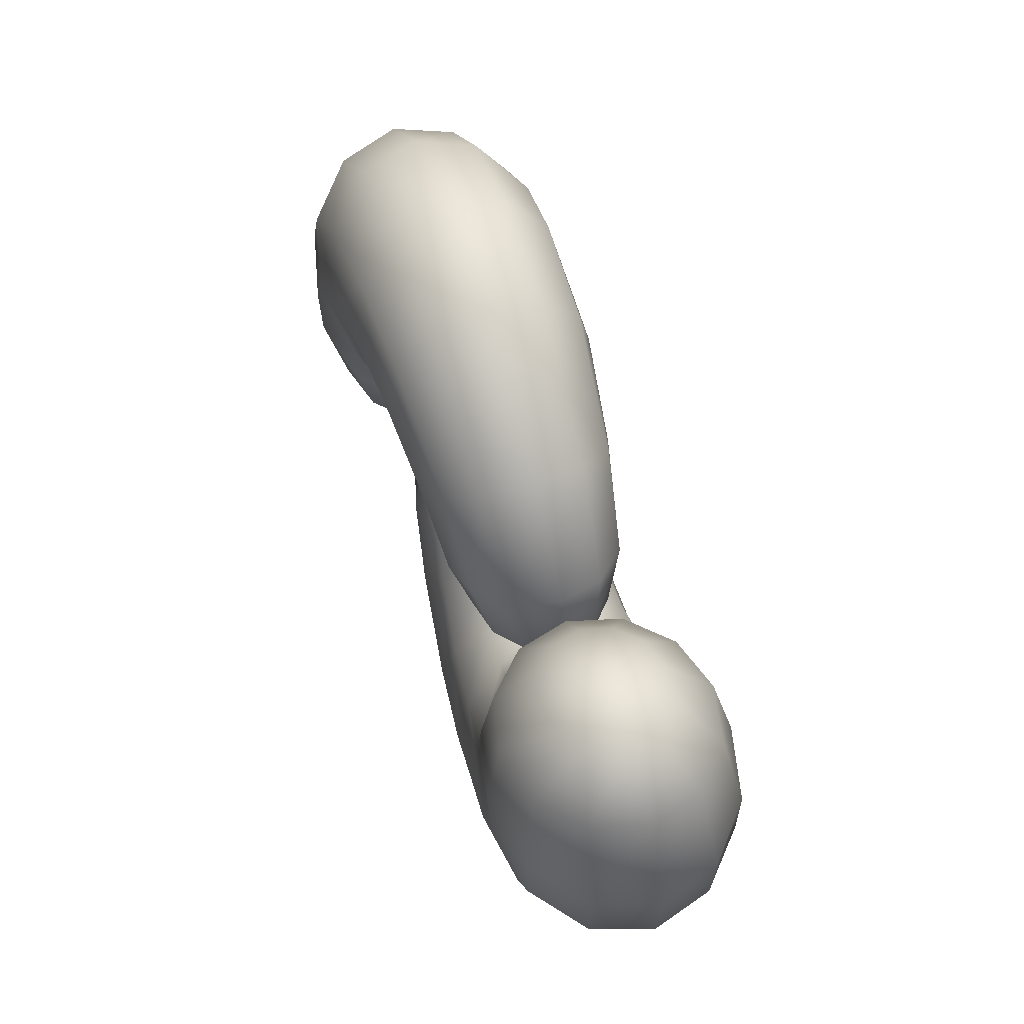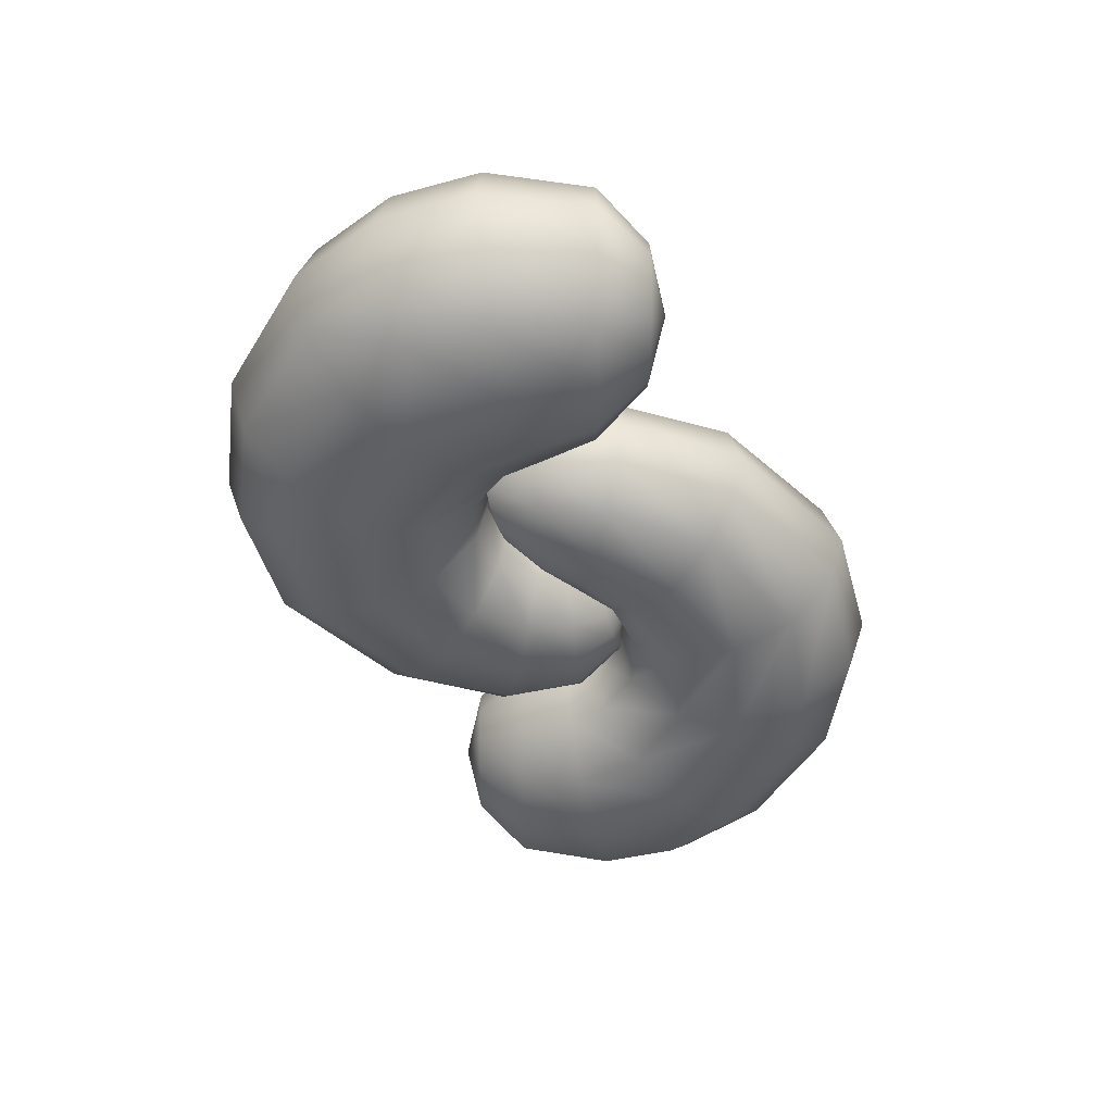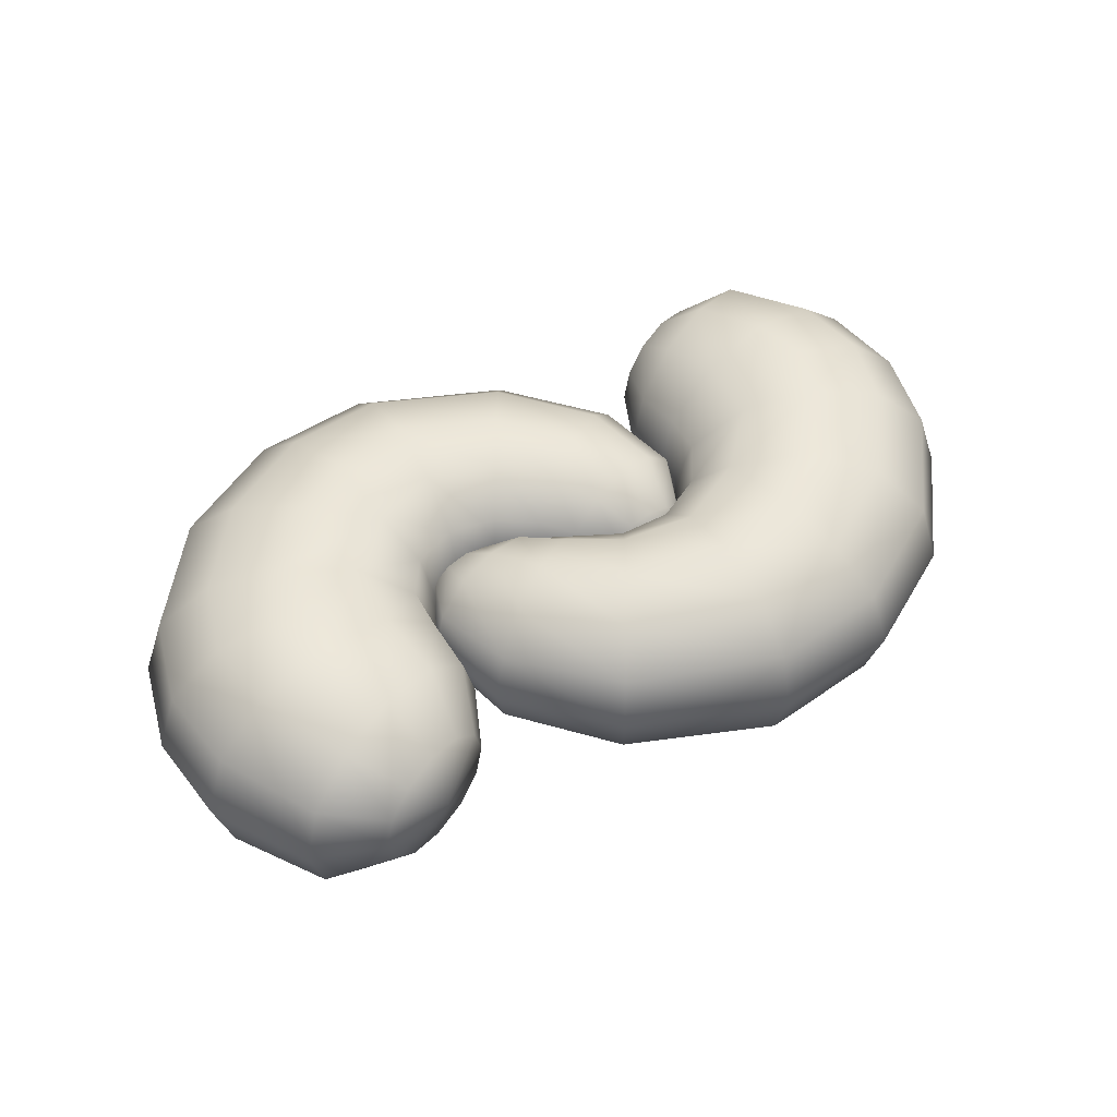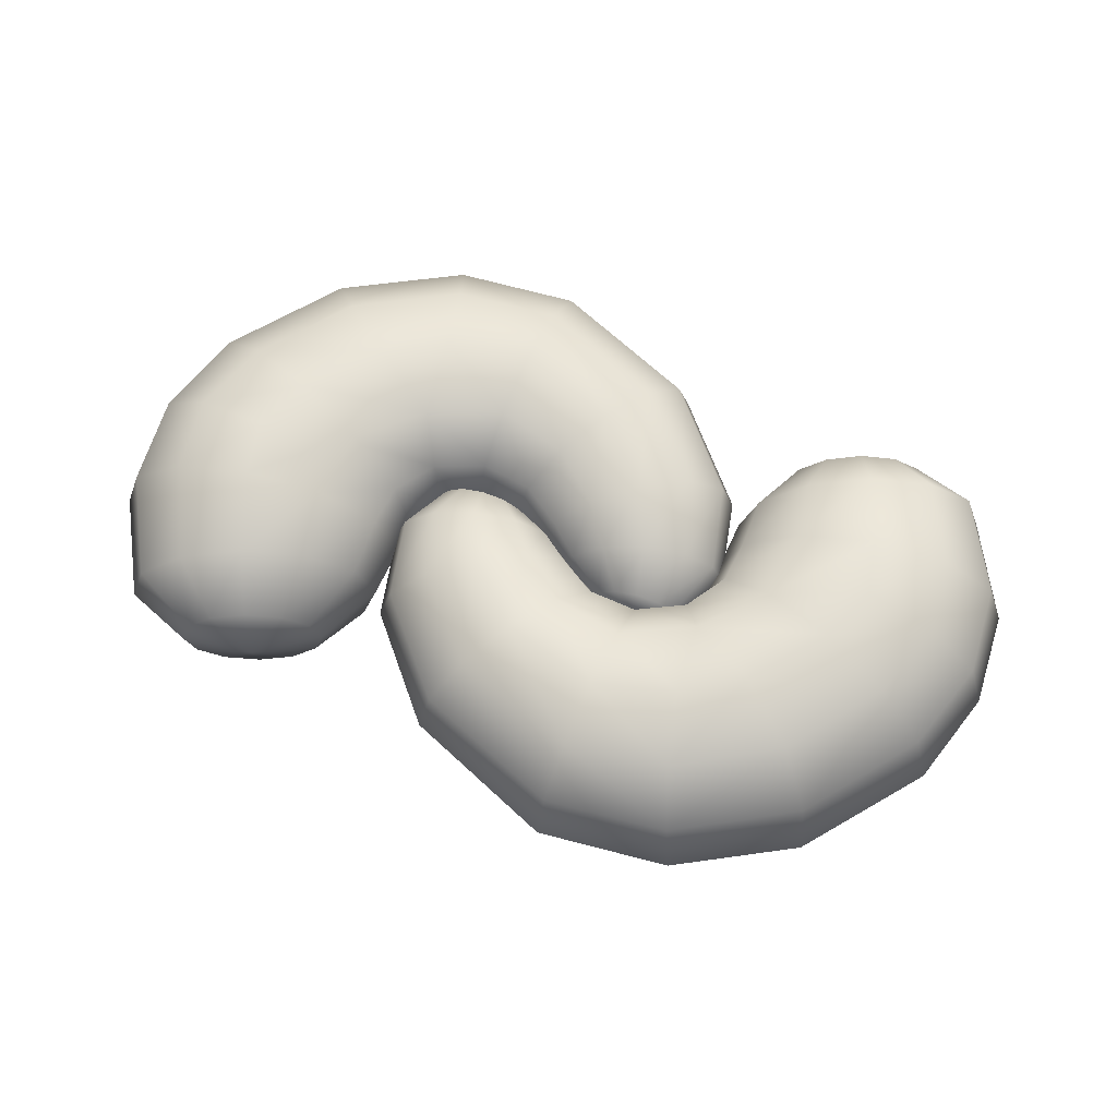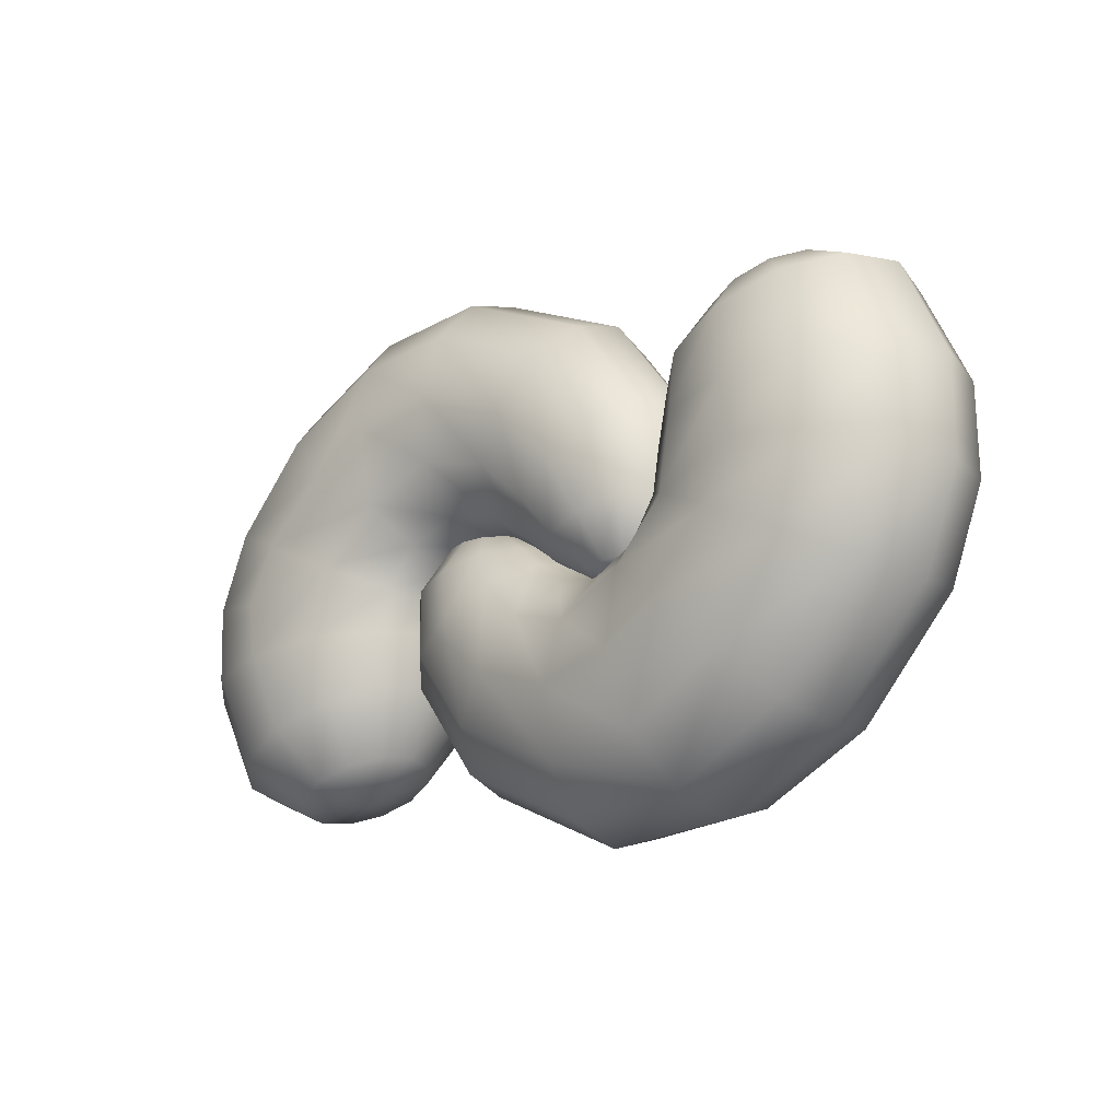
<metadata>
{"format":"obj","ext":"obj","renderer":"f3d","projection":"perspective","resolution":1024,"background":"white","views":[{"elev":64.5,"azim":72.3,"up":"+Y"},{"elev":-45.8,"azim":107.9,"up":"+Z"},{"elev":47.2,"azim":144.0,"up":"+Z"},{"elev":65.2,"azim":-162.7,"up":"+Z"},{"elev":-19.6,"azim":44.5,"up":"+Y"}]}
</metadata>
<code>
g default
v 0.07518 -0.09463 0.06016
v 0.1275 -0.09375 0.1042
v 0.1989 -0.09254 0.1203
v 0.2703 -0.09133 0.1042
v 0.3226 -0.09044 0.06014
v 0.3417 -0.09011 5e-06
v 0.3226 -0.09044 -0.06013
v 0.2703 -0.09133 -0.1042
v 0.1989 -0.09254 -0.1203
v 0.1275 -0.09375 -0.1041
v 0.07517 -0.09463 -0.06012
v 0.05604 -0.09496 2.2e-05
v -0.03745 -0.01694 0.1104
v 0.05633 0.003548 0.1912
v 0.1844 0.03153 0.2208
v 0.3126 0.05951 0.1912
v 0.4063 0.08 0.1104
v 0.4407 0.0875 -0
v 0.4063 0.08 -0.1104
v 0.3125 0.05951 -0.1912
v 0.1844 0.03153 -0.2208
v 0.05631 0.003548 -0.1912
v -0.03747 -0.01694 -0.1104
v -0.07179 -0.02443 2.9e-05
v -0.1284 0.06891 0.1371
v -0.02468 0.1276 0.2375
v 0.1171 0.2079 0.2742
v 0.2588 0.2881 0.2375
v 0.3625 0.3468 0.1371
v 0.4005 0.3683 2e-06
v 0.3625 0.3468 -0.1371
v 0.2588 0.2881 -0.2375
v 0.117 0.2079 -0.2742
v -0.02471 0.1276 -0.2374
v -0.1285 0.06891 -0.1371
v -0.1664 0.04741 3.5e-05
v -0.242 0.1551 0.151
v -0.1641 0.2607 0.2615
v -0.05763 0.405 0.302
v 0.04883 0.5493 0.2615
v 0.1268 0.6549 0.151
v 0.1553 0.6936 1.6e-05
v 0.1267 0.6549 -0.1509
v 0.0488 0.5493 -0.2615
v -0.05767 0.405 -0.3019
v -0.1641 0.2607 -0.2614
v -0.2421 0.1551 -0.1509
v -0.2706 0.1164 4e-05
v -0.3978 0.1814 0.1677
v -0.3802 0.326 0.2904
v -0.356 0.5237 0.3353
v -0.3319 0.7213 0.2904
v -0.3143 0.866 0.1677
v -0.3078 0.919 4.3e-05
v -0.3143 0.866 -0.1676
v -0.3319 0.7213 -0.2903
v -0.3561 0.5237 -0.3352
v -0.3802 0.326 -0.2903
v -0.3979 0.1814 -0.1676
v -0.4043 0.1284 4.8e-05
v -0.5502 0.1234 0.1829
v -0.6235 0.2645 -0.3167
v -0.5502 0.1234 -0.1828
v -0.5234 0.0717 5.5e-05
v -0.6438 0.002736 0.1922
v -0.7931 0.07767 0.3328
v -0.9971 0.18 0.3843
v -1.201 0.2824 0.3329
v -1.35 0.3573 0.1922
v -1.405 0.3848 0.000105
v -1.35 0.3573 -0.192
v -1.201 0.2824 -0.3327
v -0.9971 0.18 -0.3842
v -0.7931 0.07767 -0.3327
v -0.6438 0.002736 -0.1921
v -0.5891 -0.02469 5.9e-05
v -0.6658 -0.1264 0.1931
v -0.8329 -0.143 0.3344
v -1.061 -0.1657 0.3862
v -1.289 -0.1884 0.3345
v -1.456 -0.205 0.1931
v -1.517 -0.2111 0.000112
v -1.456 -0.205 -0.1929
v -1.289 -0.1884 -0.3343
v -1.061 -0.1657 -0.386
v -0.8329 -0.143 -0.3343
v -0.6659 -0.1264 -0.193
v -0.6047 -0.1204 6e-05
v -0.6757 -0.3003 0.1652
v -0.8124 -0.3444 0.2861
v -0.9991 -0.4045 0.3303
v -1.186 -0.4647 0.2861
v -1.322 -0.5087 0.1652
v -1.373 -0.5248 0.000103
v -1.322 -0.5087 -0.165
v -1.186 -0.4647 -0.2859
v -0.9991 -0.4045 -0.3302
v -0.8124 -0.3444 -0.2859
v -0.6757 -0.3003 -0.1651
v -0.6257 -0.2842 6.1e-05
v -0.7673 -0.4936 0.09402
v -0.8451 -0.5187 0.1628
v -0.9513 -0.5529 0.188
v -1.057 -0.5871 0.1628
v -1.135 -0.6122 0.09404
v -1.164 -0.6213 9.2e-05
v -1.135 -0.6122 -0.09386
v -1.058 -0.5871 -0.1626
v -0.9513 -0.5529 -0.1878
v -0.8451 -0.5187 -0.1626
v -0.7673 -0.4936 -0.09388
v -0.7388 -0.4844 6.7e-05
v 0.1982 -0.134 1.4e-05
v -0.9358 -0.601 7.8e-05
v -0.6084 0.2406 0.3125
v -0.6128 0.4804 0.3576
v -0.8026 0.3802 0.3666
v -0.6488 0.6995 0.307
v -0.968 0.5421 0.3216
v -0.6943 0.8504 0.1773
v -1.069 0.6714 0.1862
v -0.7208 0.901 6.6e-05
v -1.097 0.7234 8.8e-05
v -0.7132 0.8414 -0.1778
v -1.051 0.6803 -0.1854
v -0.6941 0.6772 -0.31
v -0.9228 0.5644 -0.3183
v -0.709 0.4297 -0.3621
v -1.301 0.04917 -0.3335
v -1.459 0.07833 -0.1925
v -1.517 0.08901 0.000112
v -1.459 0.07833 0.1927
v -1.301 0.04917 0.3337
v -1.085 0.009327 0.3853
v -0.2607 0.1131 0.06018
v -0.313 0.1122 0.1042
v -0.3845 0.111 0.1203
v -0.4559 0.1098 0.1042
v -0.5082 0.1089 0.06019
v -0.5273 0.1086 5.5e-05
v -0.5082 0.1089 -0.06008
v -0.4559 0.1098 -0.1041
v -0.3845 0.111 -0.1202
v -0.313 0.1122 -0.1041
v -0.2608 0.1131 -0.0601
v -0.2416 0.1134 3.9e-05
v -0.1481 0.03539 0.1104
v -0.2419 0.0149 0.1912
v -0.37 -0.01308 0.2208
v -0.4981 -0.04106 0.1913
v -0.5919 -0.06155 0.1104
v -0.6262 -0.06904 6.1e-05
v -0.5919 -0.06155 -0.1103
v -0.4981 -0.04106 -0.1911
v -0.37 -0.01308 -0.2207
v -0.2419 0.0149 -0.1912
v -0.1481 0.03539 -0.1104
v -0.1138 0.04289 3.2e-05
v -0.05712 -0.05046 0.1371
v -0.1609 -0.1092 0.2375
v -0.3026 -0.1894 0.2742
v -0.4443 -0.2696 0.2375
v -0.5481 -0.3284 0.1372
v -0.5861 -0.3499 5.9e-05
v -0.5481 -0.3284 -0.137
v -0.4444 -0.2696 -0.2374
v -0.3026 -0.1894 -0.2742
v -0.1609 -0.1092 -0.2374
v -0.05713 -0.05046 -0.1371
v -0.01915 -0.02896 2.6e-05
v 0.05648 -0.1366 0.151
v -0.02145 -0.2422 0.2615
v -0.1279 -0.3865 0.302
v -0.2344 -0.5308 0.2615
v -0.3123 -0.6365 0.151
v -0.3408 -0.6752 4.4e-05
v -0.3123 -0.6365 -0.1509
v -0.2344 -0.5308 -0.2614
v -0.1279 -0.3865 -0.3019
v -0.02148 -0.2422 -0.2614
v 0.05646 -0.1366 -0.1509
v 0.085 -0.09793 2e-05
v 0.2123 -0.1629 0.1676
v 0.1946 -0.3076 0.2903
v 0.1705 -0.5052 0.3352
v 0.1464 -0.7029 0.2903
v 0.1287 -0.8476 0.1676
v 0.1222 -0.9005 1.8e-05
v 0.1287 -0.8476 -0.1676
v 0.1463 -0.7029 -0.2903
v 0.1705 -0.5052 -0.3352
v 0.1946 -0.3076 -0.2903
v 0.2123 -0.1629 -0.1676
v 0.2187 -0.1099 1.3e-05
v 0.3646 -0.1049 0.1829
v 0.4379 -0.2461 -0.3168
v 0.3646 -0.1049 -0.1829
v 0.3378 -0.05325 6e-06
v 0.4582 0.01572 0.1921
v 0.6076 -0.05922 0.3328
v 0.8115 -0.1616 0.3842
v 1.016 -0.264 0.3327
v 1.165 -0.3389 0.1921
v 1.219 -0.3663 -4.5e-05
v 1.165 -0.3389 -0.1922
v 1.015 -0.264 -0.3328
v 0.8115 -0.1616 -0.3843
v 0.6075 -0.05922 -0.3328
v 0.4582 0.01572 -0.1921
v 0.4036 0.04314 2e-06
v 0.4803 0.1449 0.193
v 0.6473 0.1615 0.3343
v 0.8755 0.1842 0.3861
v 1.104 0.2069 0.3343
v 1.271 0.2235 0.193
v 1.332 0.2295 -5.1e-05
v 1.271 0.2235 -0.1931
v 1.104 0.2069 -0.3344
v 0.8755 0.1842 -0.3861
v 0.6473 0.1615 -0.3344
v 0.4803 0.1449 -0.193
v 0.4191 0.1388 1e-06
v 0.4901 0.3188 0.1651
v 0.6268 0.3628 0.286
v 0.8135 0.423 0.3302
v 1 0.4831 0.286
v 1.137 0.5272 0.1651
v 1.187 0.5433 -4.3e-05
v 1.137 0.5272 -0.1652
v 1 0.4831 -0.286
v 0.8135 0.423 -0.3303
v 0.6268 0.3628 -0.286
v 0.4901 0.3188 -0.1651
v 0.4401 0.3026 -0
v 0.5817 0.512 0.09394
v 0.6595 0.5371 0.1627
v 0.7657 0.5713 0.1879
v 0.8719 0.6056 0.1627
v 0.9497 0.6306 0.09392
v 0.9781 0.6398 -3.1e-05
v 0.9497 0.6306 -0.09398
v 0.8719 0.6056 -0.1627
v 0.7657 0.5713 -0.1879
v 0.6595 0.5371 -0.1627
v 0.5817 0.512 -0.09395
v 0.5533 0.5029 -7e-06
v -0.3838 0.1524 4.7e-05
v 0.7502 0.6195 -1.8e-05
v 0.4229 -0.2221 0.3125
v 0.4273 -0.462 0.3576
v 0.6171 -0.3618 0.3665
v 0.4633 -0.681 0.307
v 0.7824 -0.5237 0.3215
v 0.5088 -0.8319 0.1772
v 0.8839 -0.6529 0.1861
v 0.5352 -0.8826 -6e-06
v 0.9111 -0.705 -2.7e-05
v 0.5276 -0.8229 -0.1778
v 0.8651 -0.6619 -0.1855
v 0.5085 -0.6587 -0.3101
v 0.7372 -0.546 -0.3184
v 0.5233 -0.4112 -0.3621
v 1.115 -0.03071 -0.3336
v 1.274 -0.05988 -0.1926
v 1.331 -0.07056 -5.1e-05
v 1.274 -0.05988 0.1925
v 1.115 -0.03071 0.3335
v 0.8993 0.009125 0.3851
g FoodTallLUpperArm
f 1 2 14 13
f 2 3 15 14
f 3 4 16 15
f 4 5 17 16
f 5 6 18 17
f 6 7 19 18
f 7 8 20 19
f 8 9 21 20
f 9 10 22 21
f 10 11 23 22
f 11 12 24 23
f 12 1 13 24
f 13 14 26 25
f 14 15 27 26
f 15 16 28 27
f 16 17 29 28
f 17 18 30 29
f 18 19 31 30
f 19 20 32 31
f 20 21 33 32
f 21 22 34 33
f 22 23 35 34
f 23 24 36 35
f 24 13 25 36
f 25 26 38 37
f 26 27 39 38
f 27 28 40 39
f 28 29 41 40
f 29 30 42 41
f 30 31 43 42
f 31 32 44 43
f 32 33 45 44
f 33 34 46 45
f 34 35 47 46
f 35 36 48 47
f 36 25 37 48
f 37 38 50 49
f 38 39 51 50
f 39 40 52 51
f 40 41 53 52
f 41 42 54 53
f 42 43 55 54
f 43 44 56 55
f 44 45 57 56
f 45 46 58 57
f 46 47 59 58
f 47 48 60 59
f 48 37 49 60
f 49 50 115 61
f 57 58 62 128
f 58 59 63 62
f 59 60 64 63
f 60 49 61 64
f 61 115 66 65
f 62 63 75 74
f 63 64 76 75
f 64 61 65 76
f 65 66 78 77
f 66 67 134
f 67 68 133 134
f 68 69 132 133
f 69 70 131 132
f 70 71 130 131
f 71 72 129 130
f 72 73 129
f 73 74 86 85
f 74 75 87 86
f 75 76 88 87
f 76 65 77 88
f 77 78 90 89
f 78 79 91 90
f 79 80 92 91
f 80 81 93 92
f 81 82 94 93
f 82 83 95 94
f 83 84 96 95
f 84 85 97 96
f 85 86 98 97
f 86 87 99 98
f 87 88 100 99
f 88 77 89 100
f 89 90 102 101
f 90 91 103 102
f 91 92 104 103
f 92 93 105 104
f 93 94 106 105
f 94 95 107 106
f 95 96 108 107
f 96 97 109 108
f 97 98 110 109
f 98 99 111 110
f 99 100 112 111
f 100 89 101 112
f 2 1 113
f 3 2 113
f 4 3 113
f 5 4 113
f 6 5 113
f 7 6 113
f 8 7 113
f 9 8 113
f 10 9 113
f 11 10 113
f 12 11 113
f 1 12 113
f 101 102 114
f 102 103 114
f 103 104 114
f 104 105 114
f 105 106 114
f 106 107 114
f 107 108 114
f 108 109 114
f 109 110 114
f 110 111 114
f 111 112 114
f 112 101 114
f 128 62 74 73
f 115 116 117
f 117 116 118 119
f 119 118 120 121
f 121 120 122 123
f 123 122 124 125
f 125 124 126 127
f 127 126 128
f 50 51 116 115
f 51 52 118 116
f 52 53 120 118
f 53 54 122 120
f 54 55 124 122
f 55 56 126 124
f 56 57 128 126
f 115 117 67 66
f 117 119 68 67
f 119 121 69 68
f 121 123 70 69
f 123 125 71 70
f 125 127 72 71
f 127 128 73 72
f 129 73 85 84
f 130 129 84 83
f 131 130 83 82
f 132 131 82 81
f 133 132 81 80
f 134 133 80 79
f 66 134 79 78
f 135 136 148 147
f 136 137 149 148
f 137 138 150 149
f 138 139 151 150
f 139 140 152 151
f 140 141 153 152
f 141 142 154 153
f 142 143 155 154
f 143 144 156 155
f 144 145 157 156
f 145 146 158 157
f 146 135 147 158
f 147 148 160 159
f 148 149 161 160
f 149 150 162 161
f 150 151 163 162
f 151 152 164 163
f 152 153 165 164
f 153 154 166 165
f 154 155 167 166
f 155 156 168 167
f 156 157 169 168
f 157 158 170 169
f 158 147 159 170
f 159 160 172 171
f 160 161 173 172
f 161 162 174 173
f 162 163 175 174
f 163 164 176 175
f 164 165 177 176
f 165 166 178 177
f 166 167 179 178
f 167 168 180 179
f 168 169 181 180
f 169 170 182 181
f 170 159 171 182
f 171 172 184 183
f 172 173 185 184
f 173 174 186 185
f 174 175 187 186
f 175 176 188 187
f 176 177 189 188
f 177 178 190 189
f 178 179 191 190
f 179 180 192 191
f 180 181 193 192
f 181 182 194 193
f 182 171 183 194
f 183 184 249 195
f 191 192 196 262
f 192 193 197 196
f 193 194 198 197
f 194 183 195 198
f 195 249 200 199
f 196 197 209 208
f 197 198 210 209
f 198 195 199 210
f 199 200 212 211
f 200 201 268
f 201 202 267 268
f 202 203 266 267
f 203 204 265 266
f 204 205 264 265
f 205 206 263 264
f 206 207 263
f 207 208 220 219
f 208 209 221 220
f 209 210 222 221
f 210 199 211 222
f 211 212 224 223
f 212 213 225 224
f 213 214 226 225
f 214 215 227 226
f 215 216 228 227
f 216 217 229 228
f 217 218 230 229
f 218 219 231 230
f 219 220 232 231
f 220 221 233 232
f 221 222 234 233
f 222 211 223 234
f 223 224 236 235
f 224 225 237 236
f 225 226 238 237
f 226 227 239 238
f 227 228 240 239
f 228 229 241 240
f 229 230 242 241
f 230 231 243 242
f 231 232 244 243
f 232 233 245 244
f 233 234 246 245
f 234 223 235 246
f 136 135 247
f 137 136 247
f 138 137 247
f 139 138 247
f 140 139 247
f 141 140 247
f 142 141 247
f 143 142 247
f 144 143 247
f 145 144 247
f 146 145 247
f 135 146 247
f 235 236 248
f 236 237 248
f 237 238 248
f 238 239 248
f 239 240 248
f 240 241 248
f 241 242 248
f 242 243 248
f 243 244 248
f 244 245 248
f 245 246 248
f 246 235 248
f 262 196 208 207
f 249 250 251
f 251 250 252 253
f 253 252 254 255
f 255 254 256 257
f 257 256 258 259
f 259 258 260 261
f 261 260 262
f 184 185 250 249
f 185 186 252 250
f 186 187 254 252
f 187 188 256 254
f 188 189 258 256
f 189 190 260 258
f 190 191 262 260
f 249 251 201 200
f 251 253 202 201
f 253 255 203 202
f 255 257 204 203
f 257 259 205 204
f 259 261 206 205
f 261 262 207 206
f 263 207 219 218
f 264 263 218 217
f 265 264 217 216
f 266 265 216 215
f 267 266 215 214
f 268 267 214 213
f 200 268 213 212

</code>
